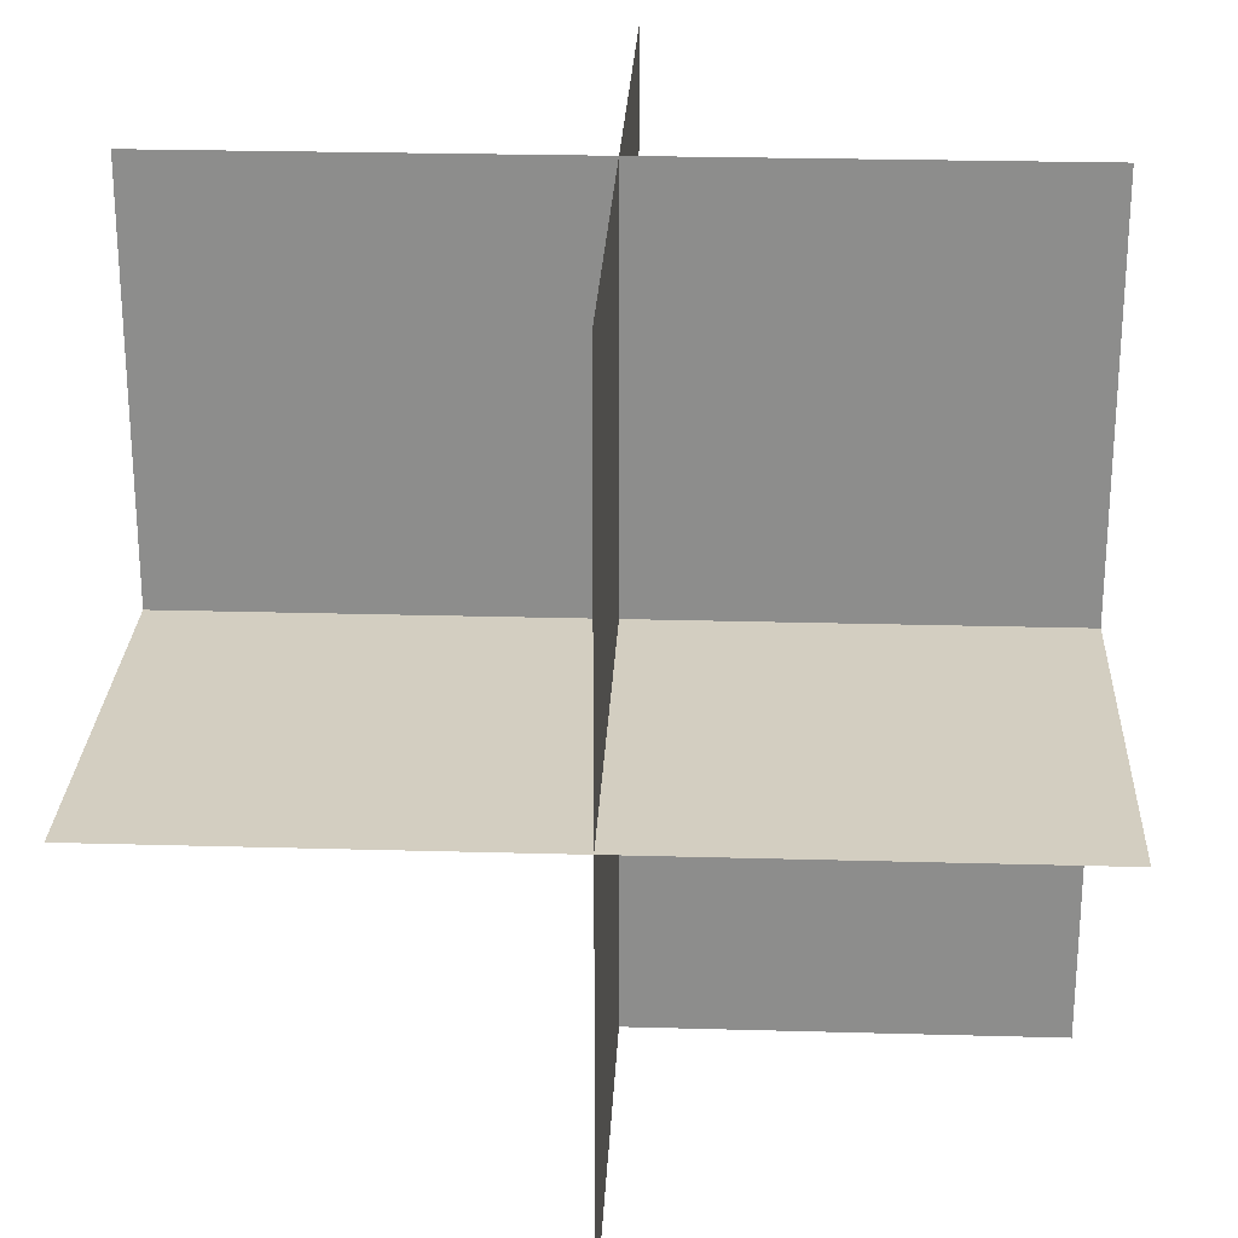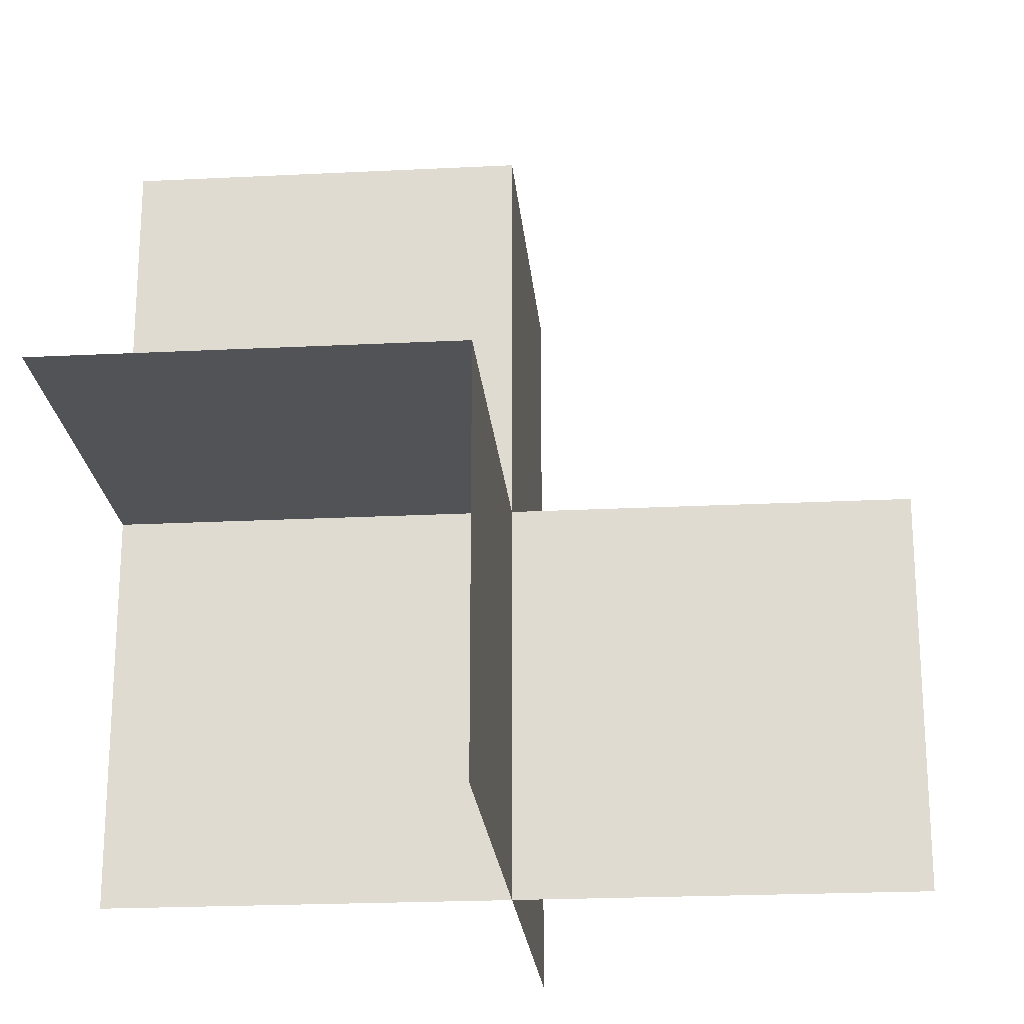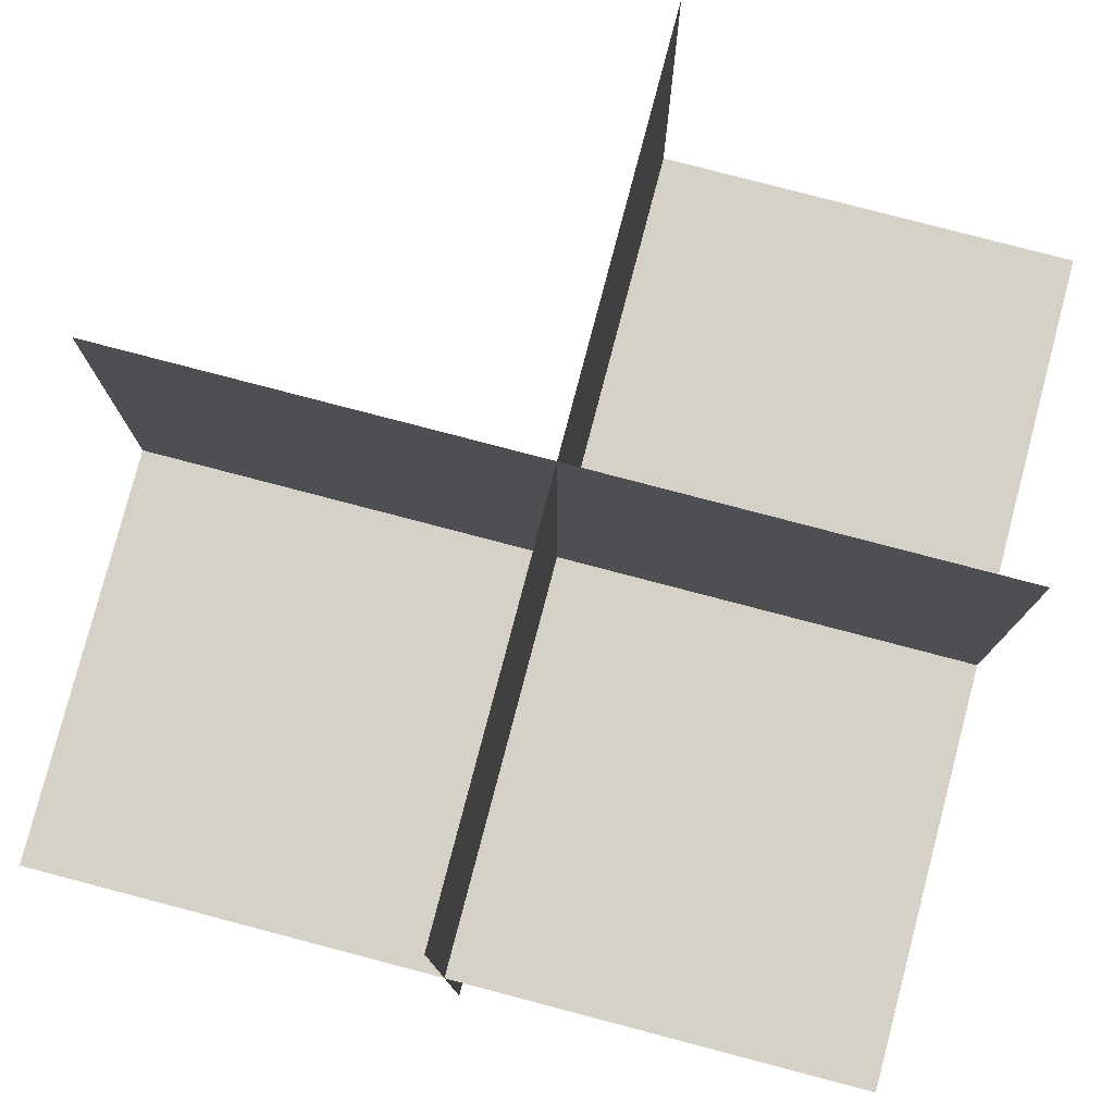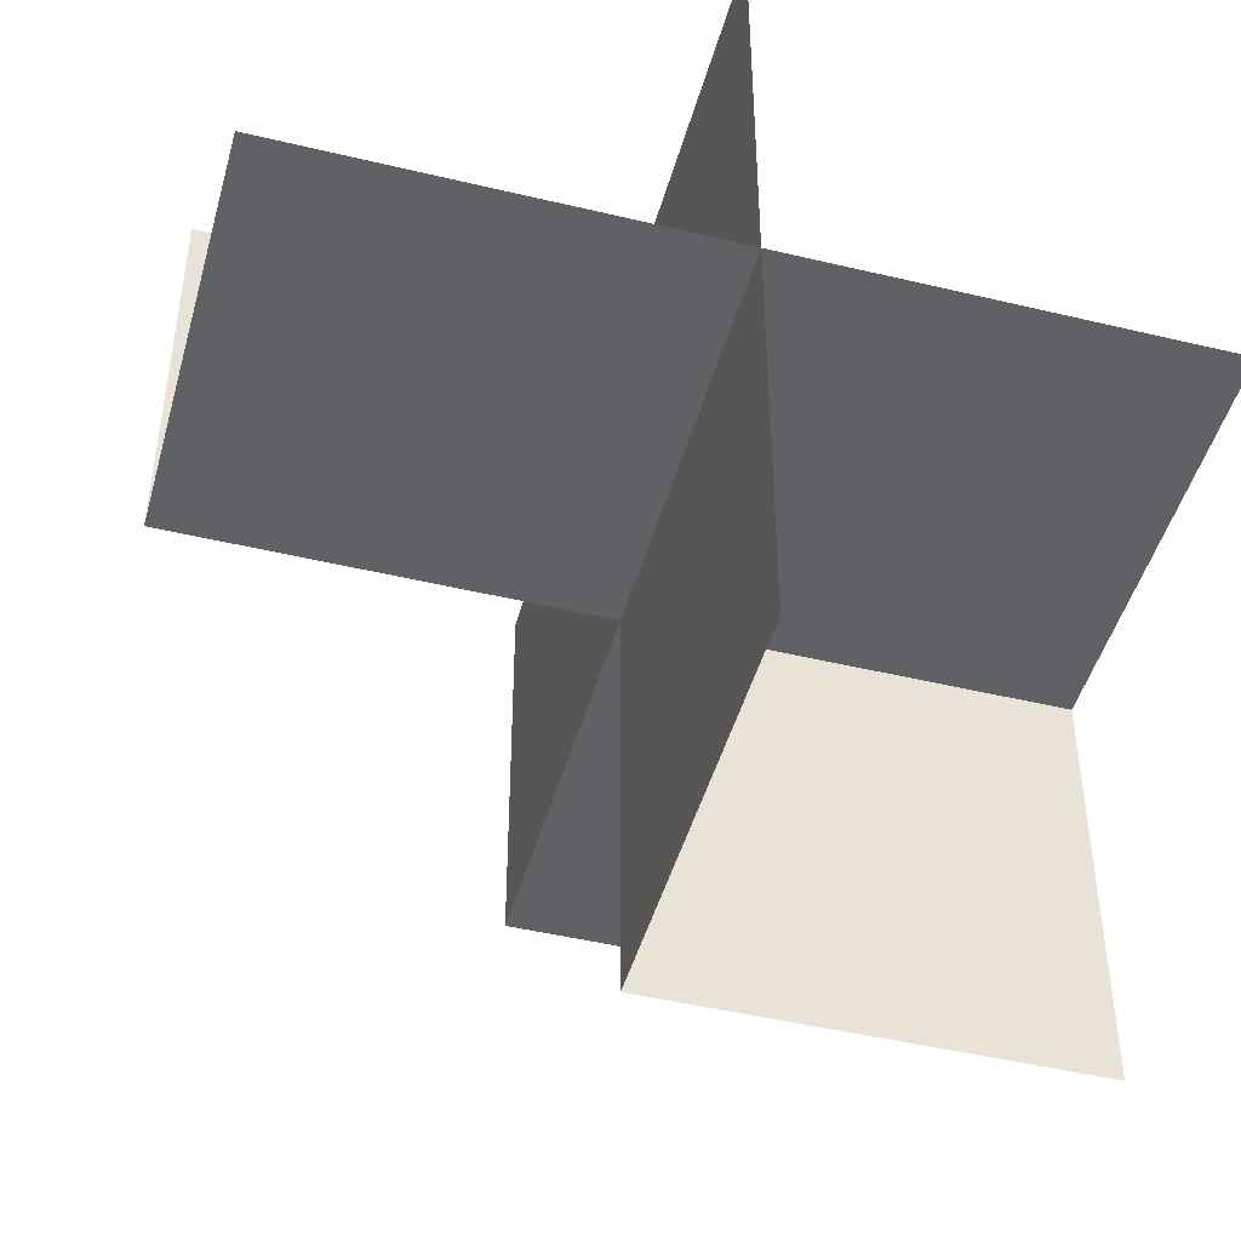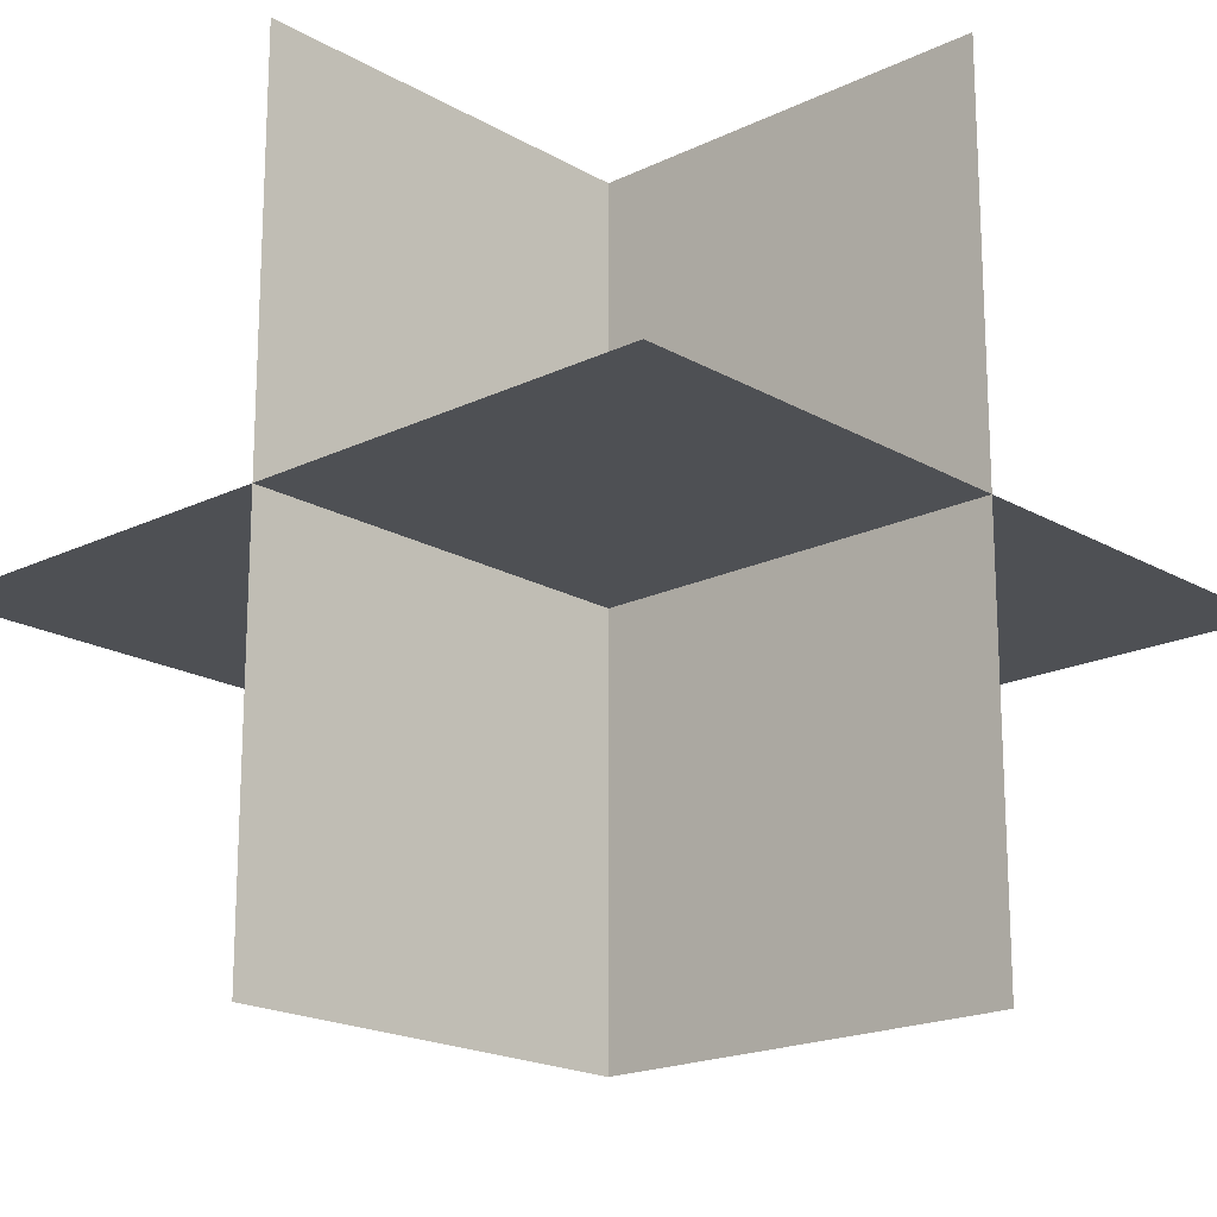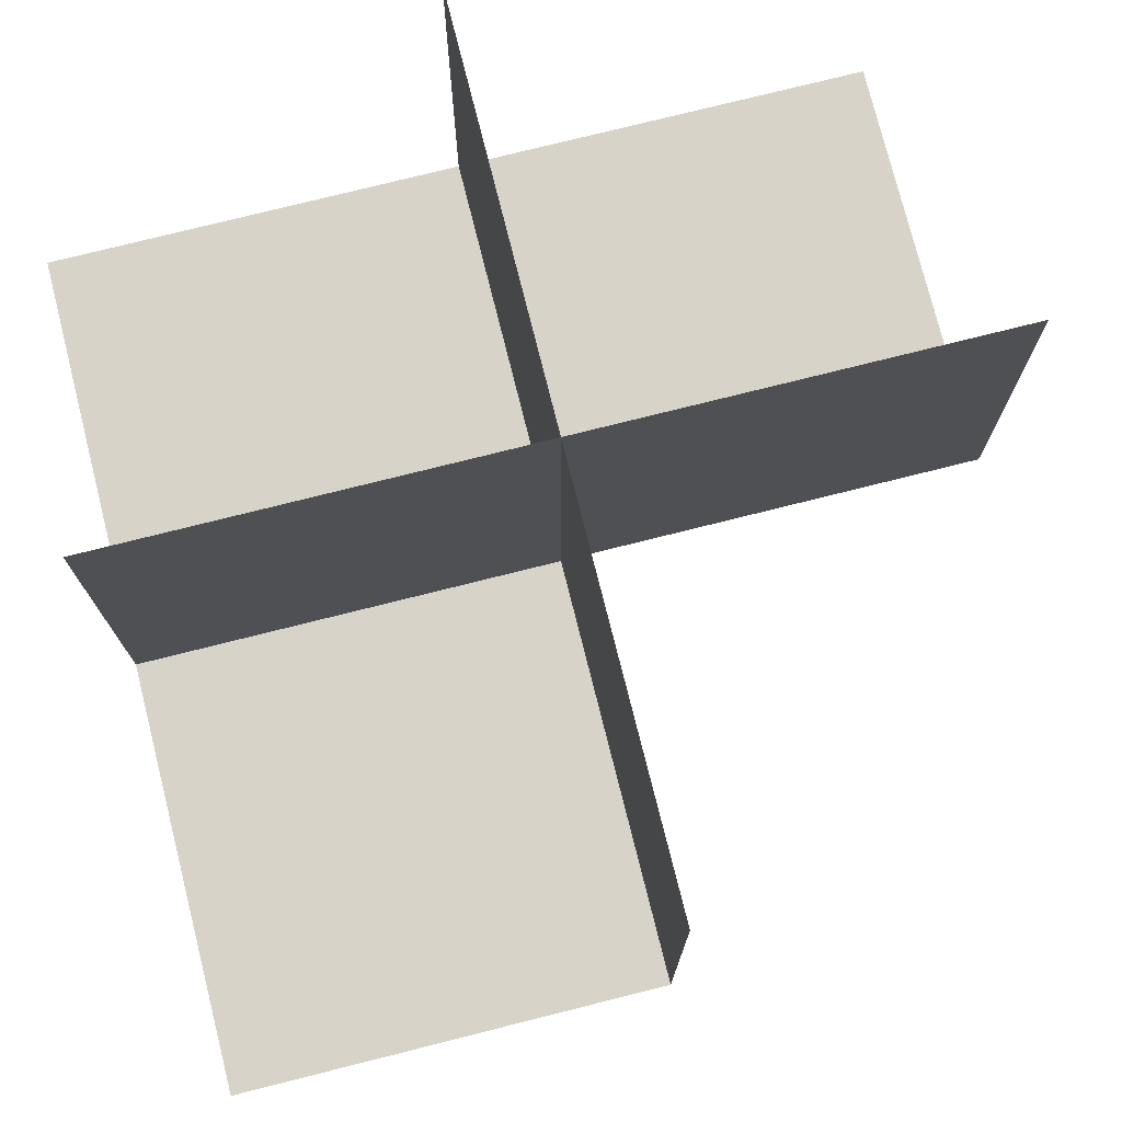
<metadata>
{"format":"obj","ext":"obj","renderer":"f3d","projection":"perspective","resolution":1024,"background":"white","views":[{"elev":25.2,"azim":92.6,"up":"+Y"},{"elev":-22.1,"azim":-85.0,"up":"+Z"},{"elev":79.1,"azim":104.7,"up":"+Y"},{"elev":-46.4,"azim":74.7,"up":"+Y"},{"elev":-18.9,"azim":132.6,"up":"+Y"},{"elev":75.9,"azim":-104.1,"up":"+Y"}]}
</metadata>
<code>
o 1010_0001_立方体.091
v -24.38 -0 3
v -23.88 -0 3
v -24.38 0.5 3
v -23.88 -0 2.5
v -24.38 0.5 2.5
v -23.88 0.5 2.5
v -24.38 -0 2
v -24.88 -0 2
v -24.38 0.5 2
v -24.38 -0 2.5
v -24.88 -0 2.5
v -24.88 0.5 2.5
v -23.88 -0.5 2.5
v -23.88 0 2
v -24.38 -0.5 2.5
v -24.38 -0.5 2
f 6 10 5
f 4 1 10
f 5 1 3
f 12 10 5
f 11 7 10
f 5 7 9
f 15 7 16
f 13 10 15
f 10 14 7
f 6 4 10
f 4 2 1
f 5 10 1
f 12 11 10
f 11 8 7
f 5 10 7
f 15 10 7
f 13 4 10
f 10 4 14

</code>
